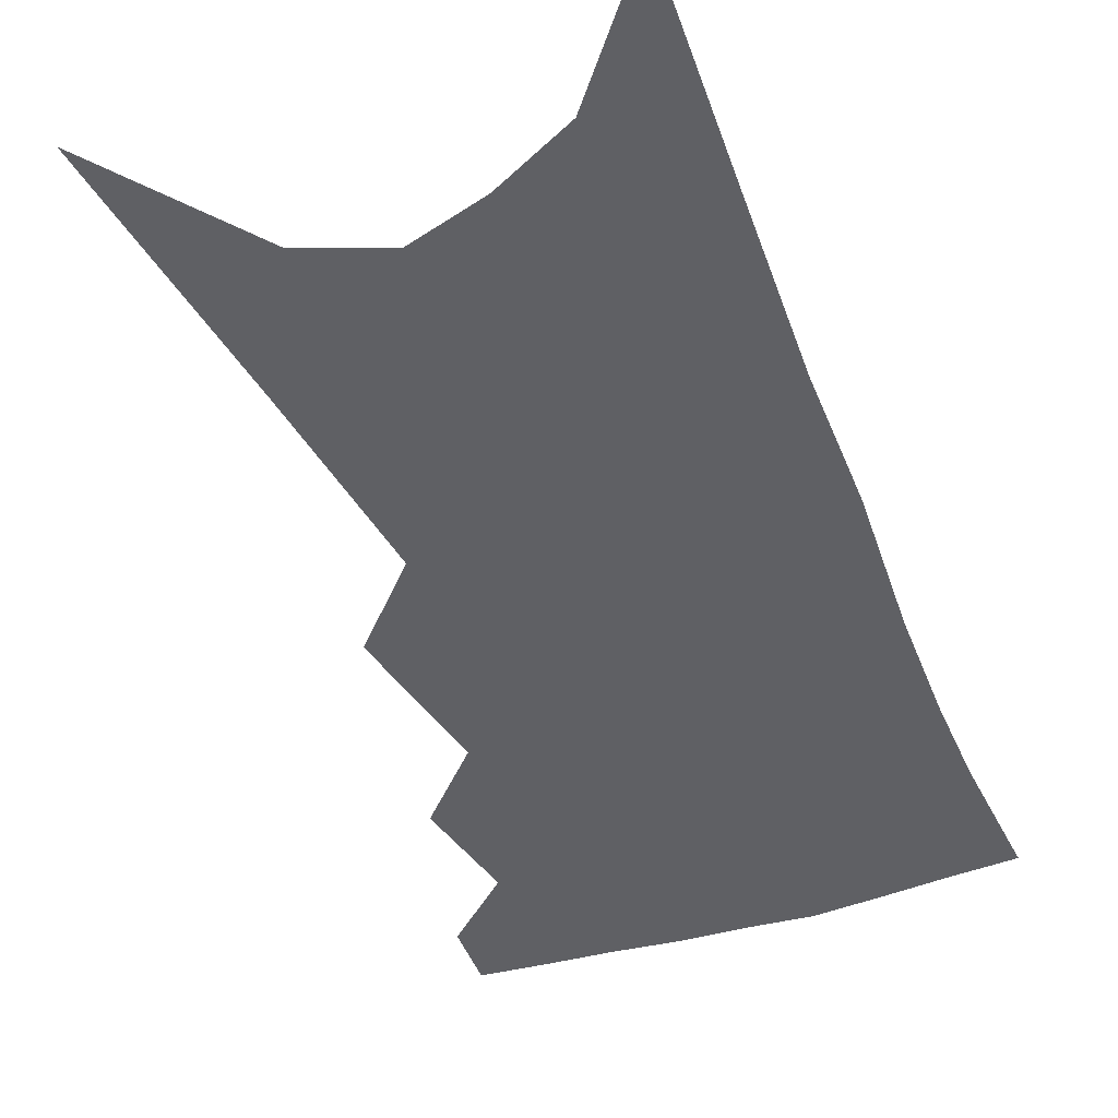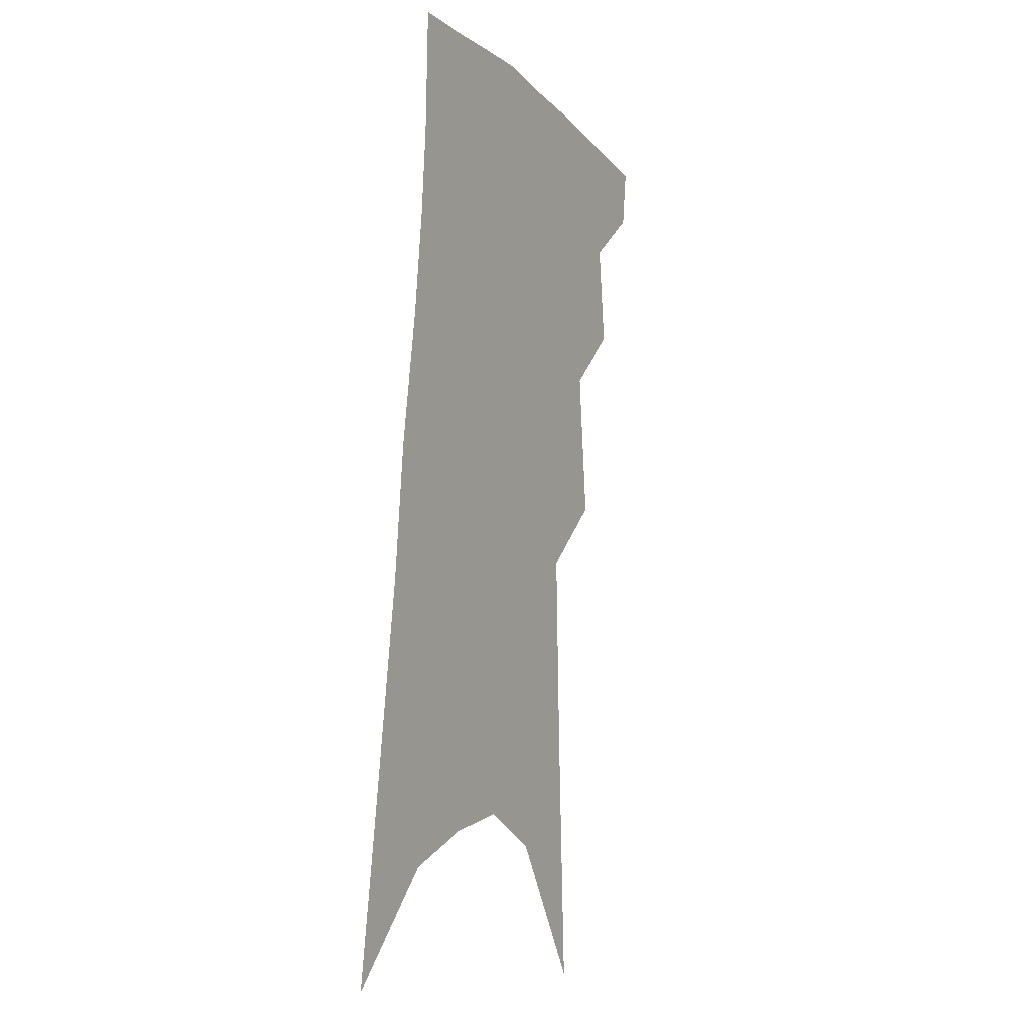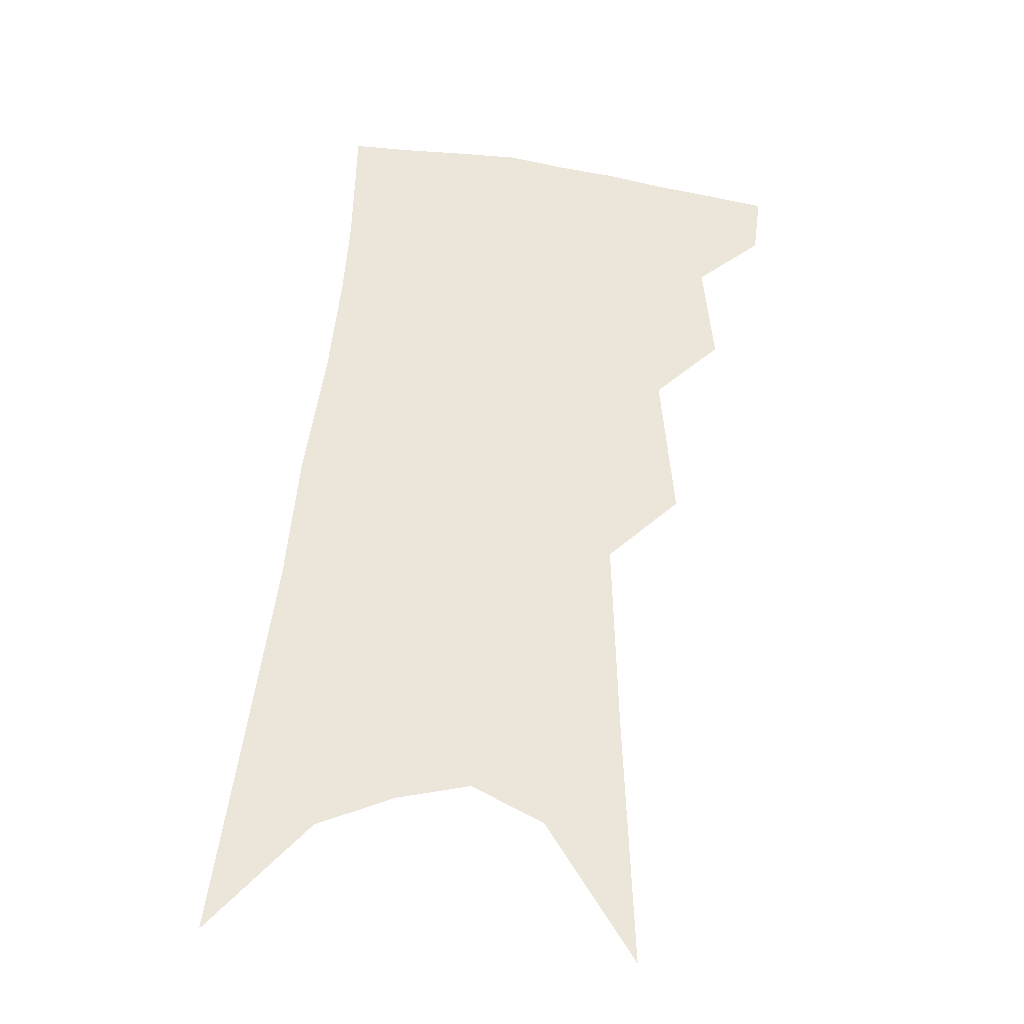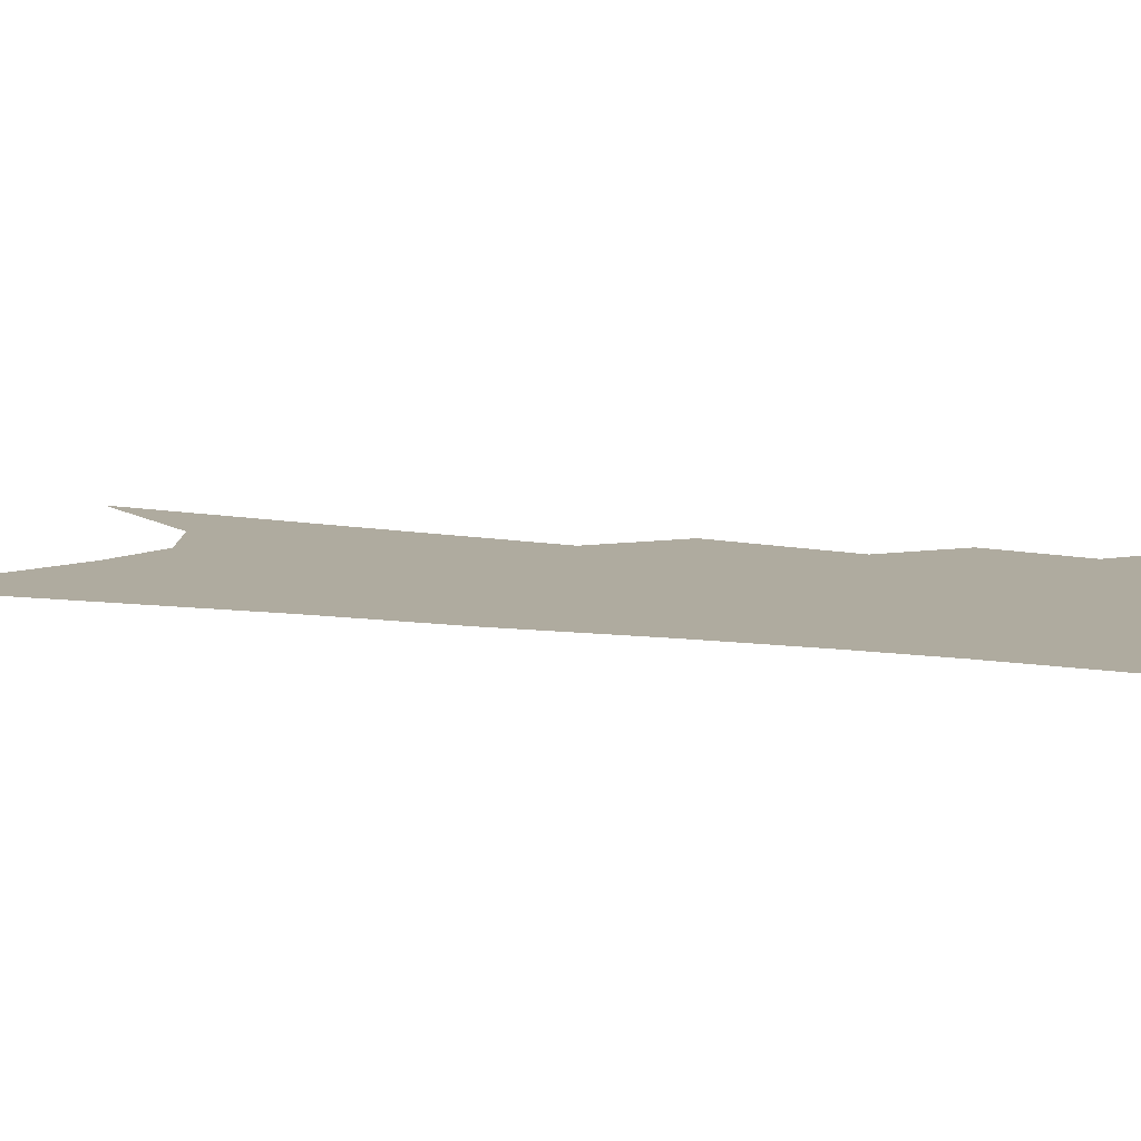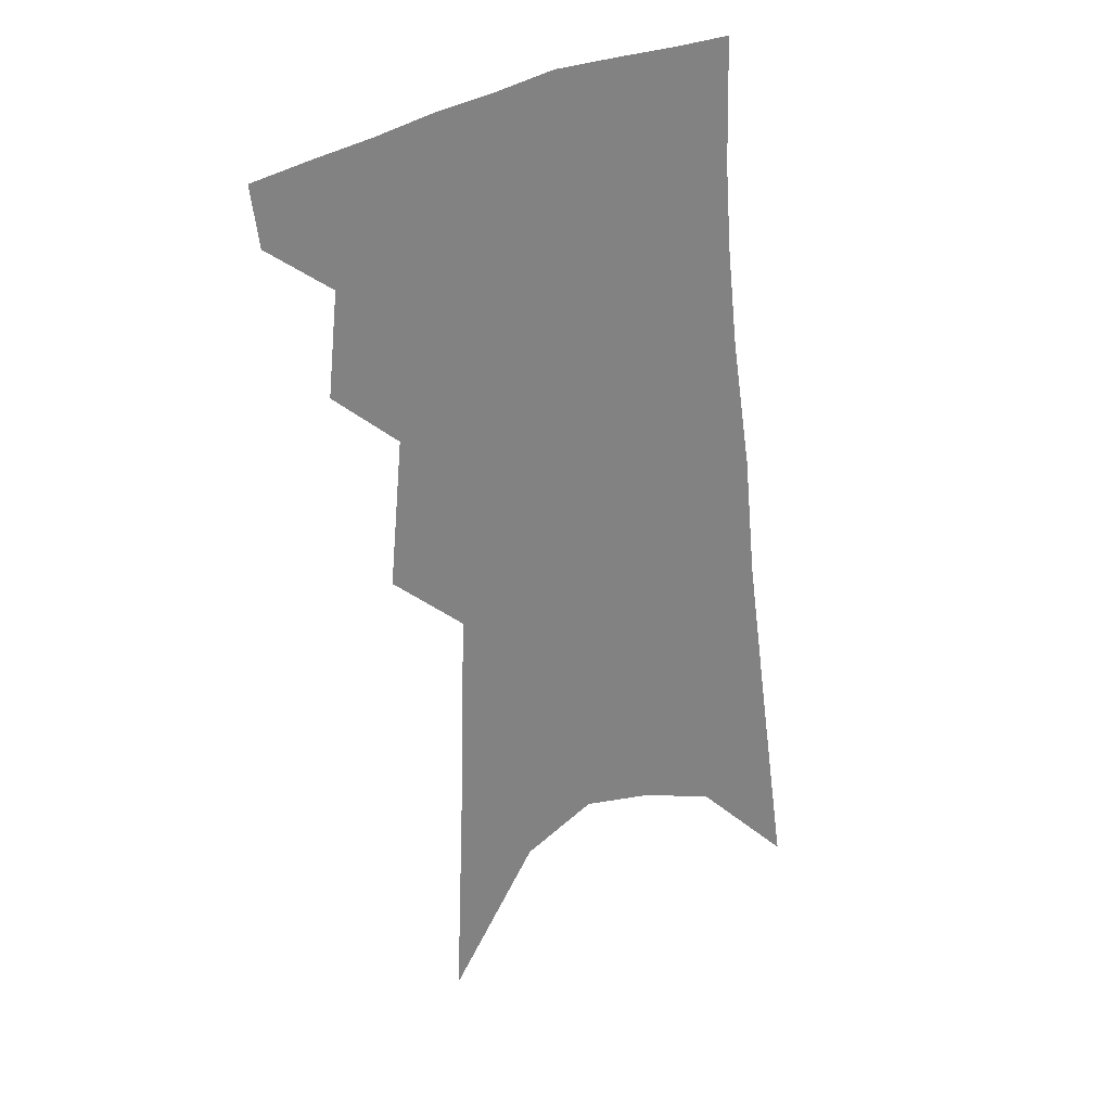
<metadata>
{"format":"obj","ext":"obj","renderer":"f3d","projection":"perspective","resolution":1024,"background":"white","views":[{"elev":-43.5,"azim":26.3,"up":"+Z"},{"elev":-6.9,"azim":118.0,"up":"+Y"},{"elev":-31.1,"azim":174.0,"up":"+Y"},{"elev":9.6,"azim":116.3,"up":"+Z"},{"elev":30.4,"azim":-30.3,"up":"+Y"}]}
</metadata>
<code>
v 503.5 346.1 0
v 501.1 364.5 0
v 520.5 299 0
v 523.8 330.2 0
v 521.9 349.4 0
v 518.8 367.6 0
v 536.9 235.1 0
v 541.1 280.3 0
v 542.8 311.3 0
v 542.4 333.9 0
v 540 352.2 0
v 536.9 370.4 0
v 554.7 77 0
v 557.8 154.9 0
v 559.5 214.3 0
v 559.6 252.8 0
v 561.3 290 0
v 562 317.1 0
v 560.7 336.9 0
v 558.2 355 0
v 554.8 373.9 0
v 581.9 119.9 0
v 580.9 180.1 0
v 580 226.5 0
v 579.7 264.1 0
v 579.9 295.6 0
v 579.9 320.9 0
v 578.9 339.5 0
v 577.2 357.2 0
v 573.3 376.3 0
v 604.1 130.8 0
v 601.4 181.8 0
v 599.2 233.3 0
v 598.2 269.5 0
v 597.6 298.6 0
v 597.1 322.2 0
v 596.6 341.7 0
v 595.2 359.3 0
v 591.2 379.5 0
v 626.8 125.9 0
v 621.6 185.7 0
v 618 234 0
v 616.2 269.3 0
v 614.9 299.4 0
v 614.2 323.3 0
v 613.9 342.7 0
v 613.5 360.7 0
v 610.7 379.6 0
v 650.7 116.3 0
v 643.6 176.6 0
v 638.6 225 0
v 636 261.1 0
v 633.3 294.5 0
v 631.4 322.4 0
v 631.1 343.5 0
v 631 361.9 0
v 629.9 379.5 0
v 682 82.84 0
v 672.7 147.1 0
v 664.9 201.3 0
v 660.9 241.3 0
v 654.3 283.7 0
v 650.7 315.4 0
v 648.7 341.6 0
v 648.1 362.5 0
v 647.6 379.9 0
v 721 391 0
f 4 5 1
f 1 5 2
f 5 6 2
f 8 9 3
f 3 9 4
f 9 10 4
f 4 10 5
f 10 11 5
f 5 11 6
f 11 12 6
f 15 16 7
f 7 16 8
f 16 17 8
f 8 17 9
f 17 18 9
f 9 18 10
f 18 19 10
f 10 19 11
f 19 20 11
f 11 20 12
f 20 21 12
f 13 22 14
f 22 23 14
f 14 23 15
f 23 24 15
f 15 24 16
f 24 25 16
f 16 25 17
f 25 26 17
f 17 26 18
f 26 27 18
f 18 27 19
f 27 28 19
f 19 28 20
f 28 29 20
f 20 29 21
f 29 30 21
f 22 31 23
f 31 32 23
f 23 32 24
f 32 33 24
f 24 33 25
f 33 34 25
f 25 34 26
f 34 35 26
f 26 35 27
f 35 36 27
f 27 36 28
f 36 37 28
f 28 37 29
f 37 38 29
f 29 38 30
f 38 39 30
f 31 40 32
f 40 41 32
f 32 41 33
f 41 42 33
f 33 42 34
f 42 43 34
f 34 43 35
f 43 44 35
f 35 44 36
f 44 45 36
f 36 45 37
f 45 46 37
f 37 46 38
f 46 47 38
f 38 47 39
f 47 48 39
f 40 49 41
f 49 50 41
f 41 50 42
f 50 51 42
f 42 51 43
f 51 52 43
f 43 52 44
f 52 53 44
f 44 53 45
f 53 54 45
f 45 54 46
f 54 55 46
f 46 55 47
f 55 56 47
f 47 56 48
f 56 57 48
f 49 58 50
f 58 59 50
f 50 59 51
f 59 60 51
f 51 60 52
f 60 61 52
f 52 61 53
f 61 62 53
f 53 62 54
f 62 63 54
f 54 63 55
f 63 64 55
f 55 64 56
f 64 65 56
f 56 65 57
f 65 66 57

</code>
